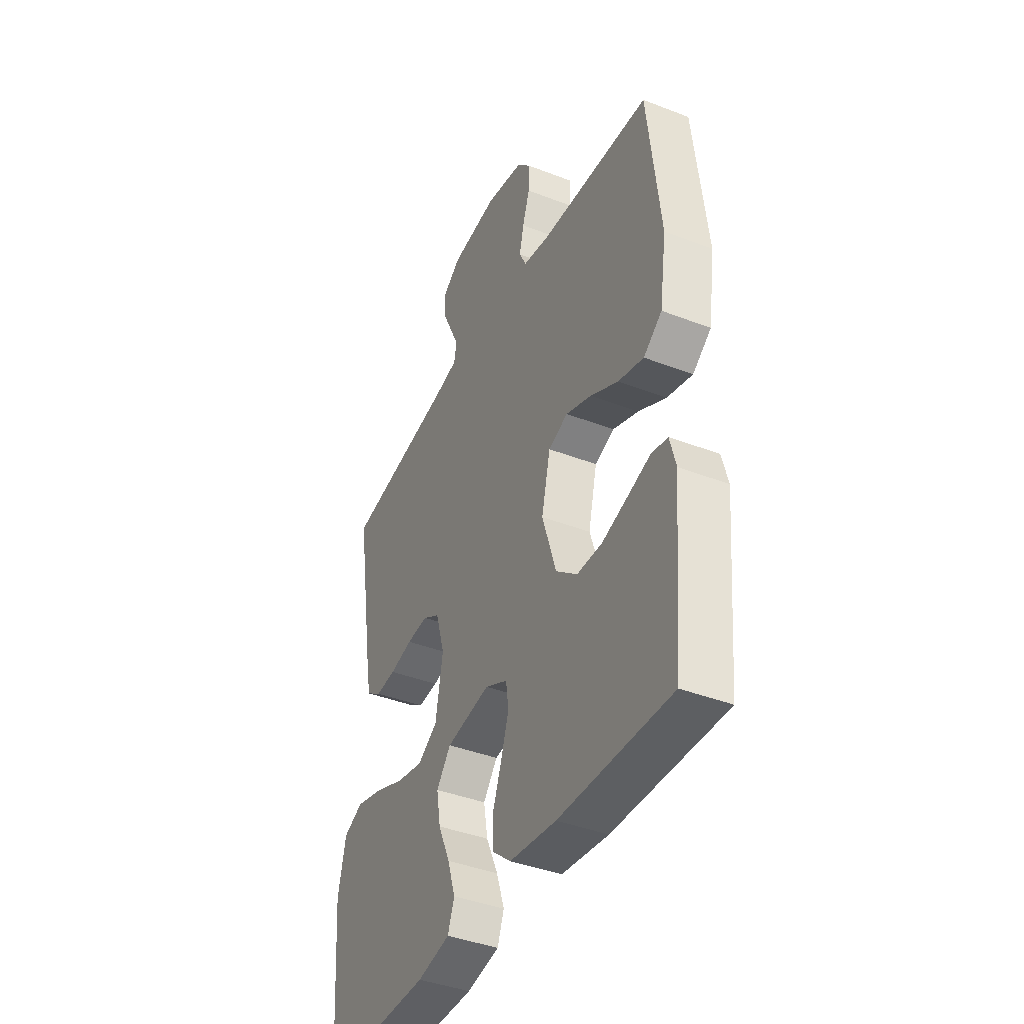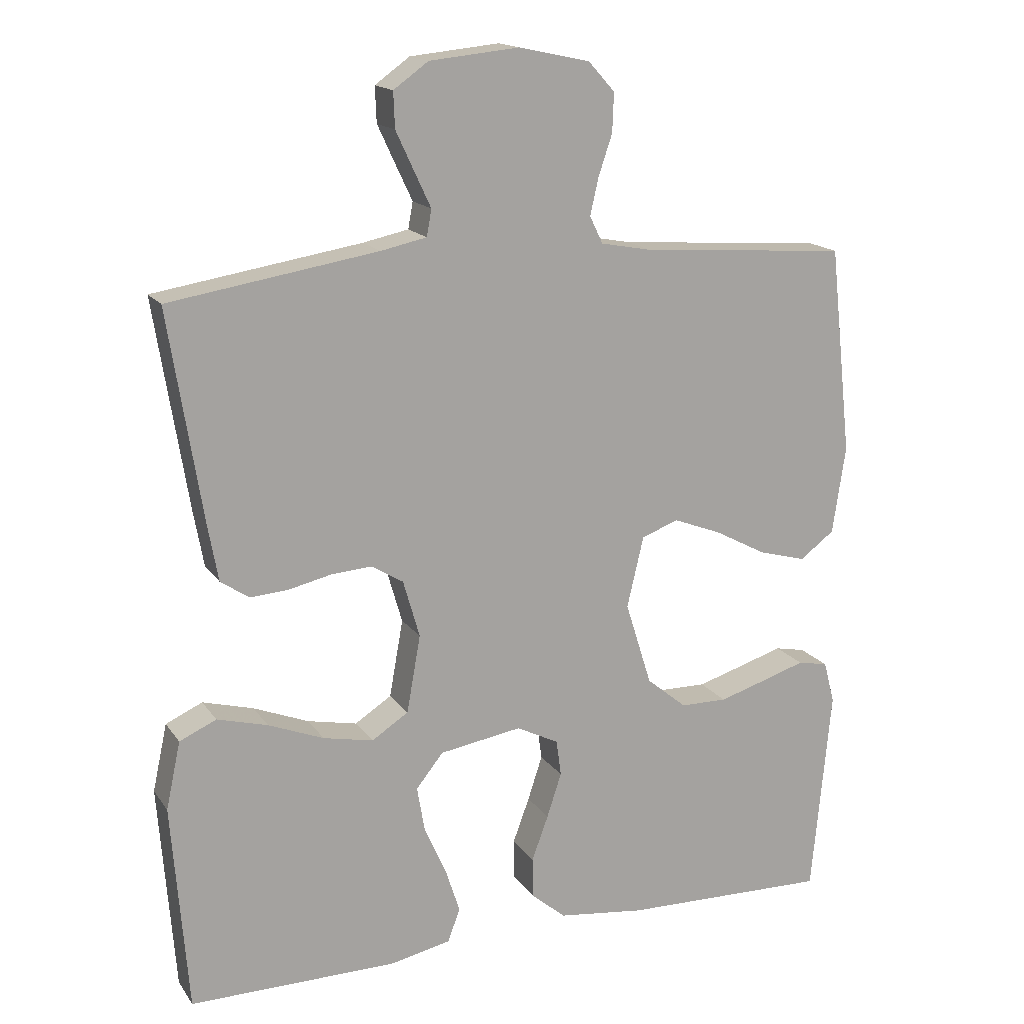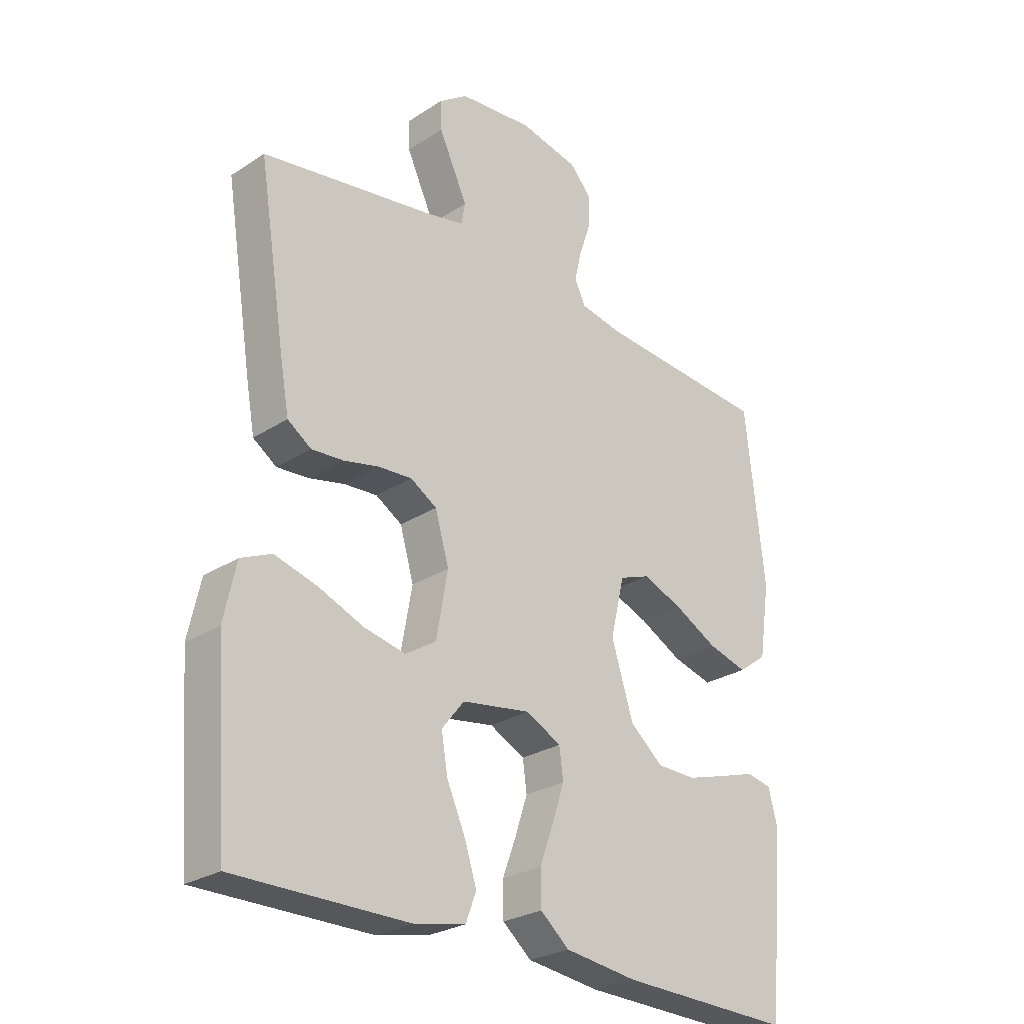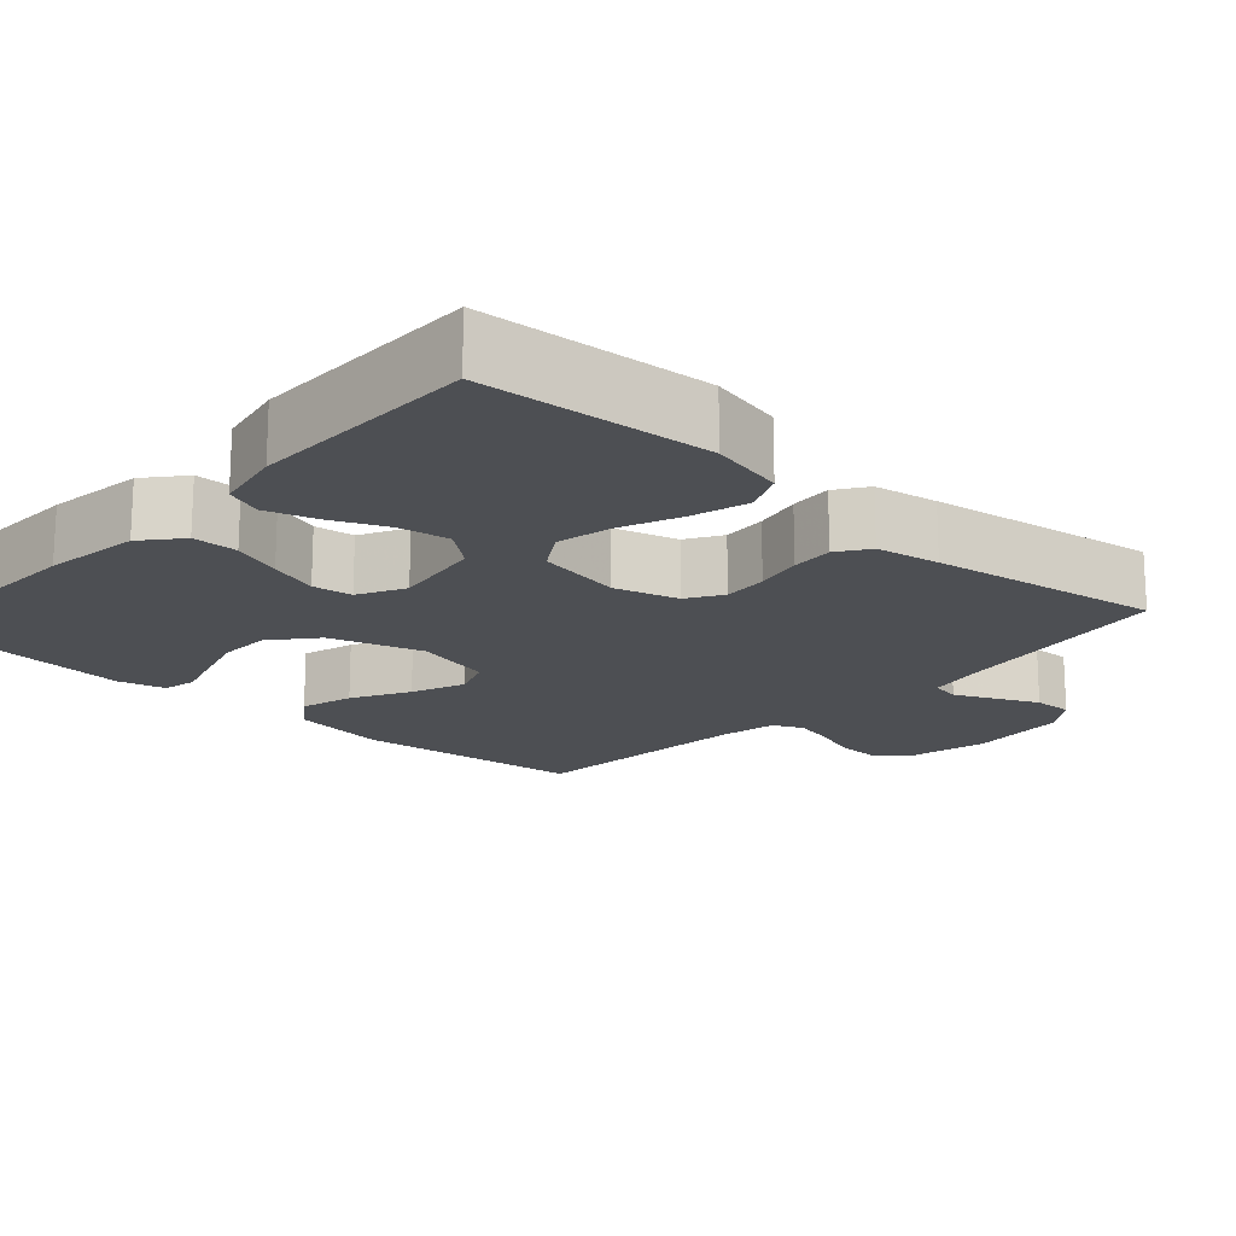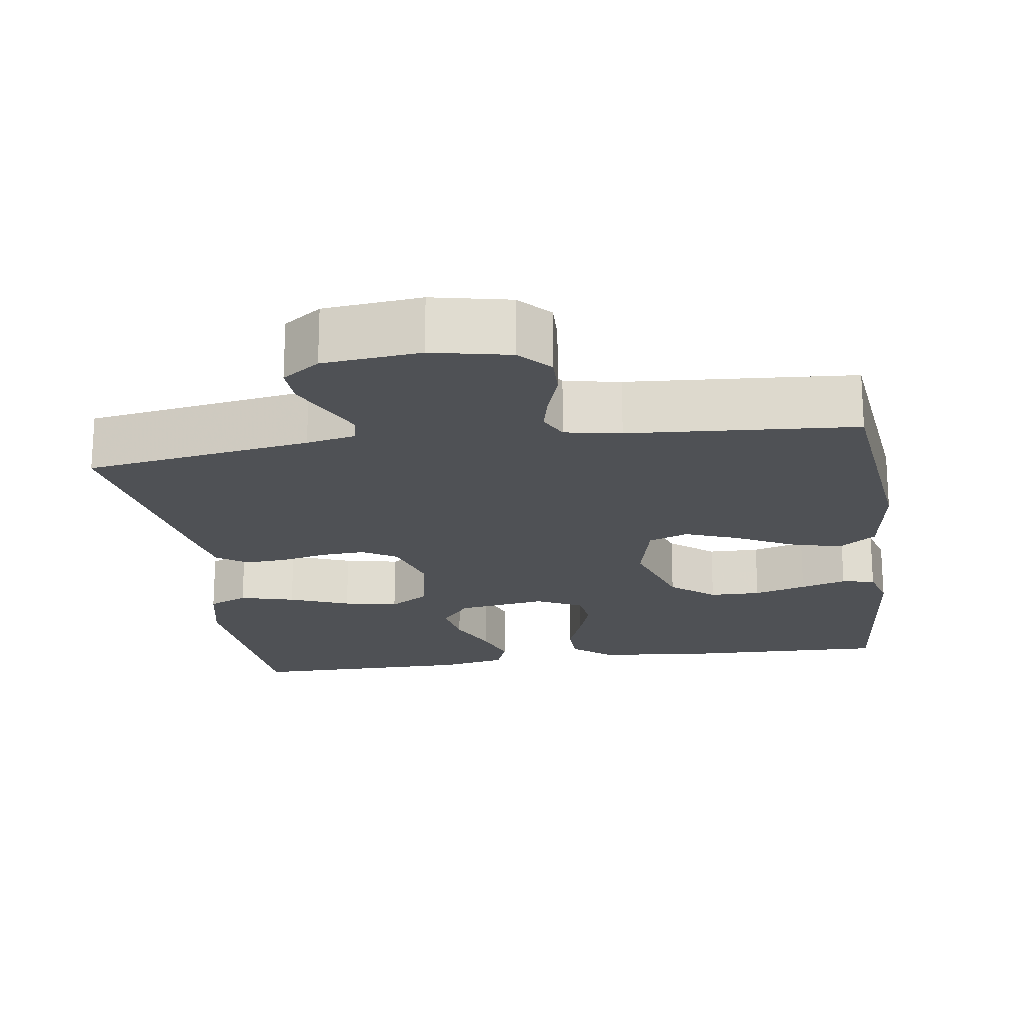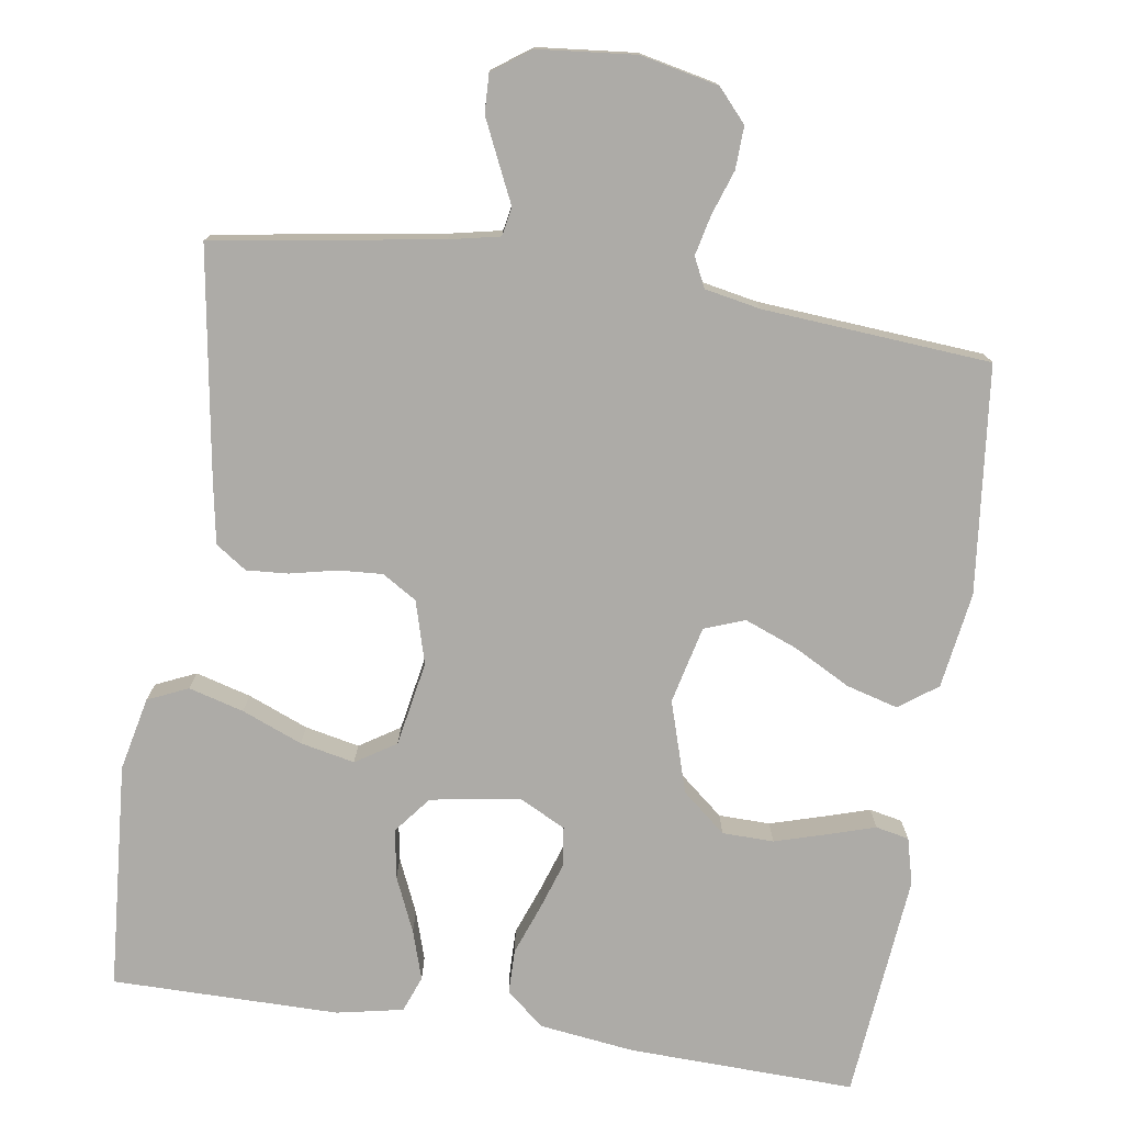
<metadata>
{"format":"obj","ext":"obj","renderer":"f3d","projection":"perspective","resolution":1024,"background":"white","views":[{"elev":-40.9,"azim":64.7,"up":"+Z"},{"elev":16.4,"azim":-23.3,"up":"+Z"},{"elev":-26.8,"azim":-44.9,"up":"+Z"},{"elev":-17.7,"azim":-132.6,"up":"+Y"},{"elev":-19.6,"azim":8.4,"up":"+Y"},{"elev":-76.4,"azim":-8.8,"up":"+Y"}]}
</metadata>
<code>
v -0.5 0.07 -0.5
v -0.523 0.07 -0.2
v -0.502 0.07 -0.103
v -0.449 0.07 -0.079
v -0.376 0.07 -0.099
v -0.296 0.07 -0.131
v -0.224 0.07 -0.146
v -0.171 0.07 -0.112
v -0.151 0.07 0
v -0.175 0.07 0.083
v -0.221 0.07 0.111
v -0.279 0.07 0.107
v -0.341 0.07 0.093
v -0.396 0.07 0.089
v -0.437 0.07 0.117
v -0.452 0.07 0.2
v -0.5 0.07 0.5
v -0.2 0.07 0.548
v -0.134 0.07 0.562
v -0.127 0.07 0.6
v -0.151 0.07 0.651
v -0.177 0.07 0.707
v -0.179 0.07 0.758
v -0.129 0.07 0.794
v 0 0.07 0.807
v 0.103 0.07 0.785
v 0.141 0.07 0.743
v 0.139 0.07 0.687
v 0.119 0.07 0.628
v 0.107 0.07 0.575
v 0.126 0.07 0.536
v 0.2 0.07 0.522
v 0.5 0.07 0.5
v 0.533 0.07 0.2
v 0.514 0.07 0.073
v 0.464 0.07 0.036
v 0.395 0.07 0.055
v 0.32 0.07 0.095
v 0.25 0.07 0.122
v 0.197 0.07 0.102
v 0.173 0.07 0
v 0.211 0.07 -0.121
v 0.269 0.07 -0.169
v 0.337 0.07 -0.17
v 0.407 0.07 -0.149
v 0.468 0.07 -0.13
v 0.512 0.07 -0.139
v 0.528 0.07 -0.2
v 0.5 0.07 -0.5
v 0.2 0.07 -0.492
v 0.074 0.07 -0.476
v 0.024 0.07 -0.434
v 0.023 0.07 -0.375
v 0.047 0.07 -0.31
v 0.068 0.07 -0.246
v 0.061 0.07 -0.194
v 0 0.07 -0.163
v -0.119 0.07 -0.182
v -0.158 0.07 -0.231
v -0.147 0.07 -0.296
v -0.115 0.07 -0.368
v -0.094 0.07 -0.433
v -0.112 0.07 -0.481
v -0.2 0.07 -0.499
v -0.5 0 -0.5
v -0.523 0 -0.2
v -0.502 0 -0.103
v -0.449 0 -0.079
v -0.376 0 -0.099
v -0.296 0 -0.131
v -0.224 0 -0.146
v -0.171 0 -0.112
v -0.151 0 0
v -0.175 0 0.083
v -0.221 0 0.111
v -0.279 0 0.107
v -0.341 0 0.093
v -0.396 0 0.089
v -0.437 0 0.117
v -0.452 0 0.2
v -0.5 0 0.5
v -0.2 0 0.548
v -0.134 0 0.562
v -0.127 0 0.6
v -0.151 0 0.651
v -0.177 0 0.707
v -0.179 0 0.758
v -0.129 0 0.794
v 0 0 0.807
v 0.103 0 0.785
v 0.141 0 0.743
v 0.139 0 0.687
v 0.119 0 0.628
v 0.107 0 0.575
v 0.126 0 0.536
v 0.2 0 0.522
v 0.5 0 0.5
v 0.533 0 0.2
v 0.514 0 0.073
v 0.464 0 0.036
v 0.395 0 0.055
v 0.32 0 0.095
v 0.25 0 0.122
v 0.197 0 0.102
v 0.173 0 0
v 0.211 0 -0.121
v 0.269 0 -0.169
v 0.337 0 -0.17
v 0.407 0 -0.149
v 0.468 0 -0.13
v 0.512 0 -0.139
v 0.528 0 -0.2
v 0.5 0 -0.5
v 0.2 0 -0.492
v 0.074 0 -0.476
v 0.024 0 -0.434
v 0.023 0 -0.375
v 0.047 0 -0.31
v 0.068 0 -0.246
v 0.061 0 -0.194
v 0 0 -0.163
v -0.119 0 -0.182
v -0.158 0 -0.231
v -0.147 0 -0.296
v -0.115 0 -0.368
v -0.094 0 -0.433
v -0.112 0 -0.481
v -0.2 0 -0.499
f 60 61 62 63
f 60 63 64 1
f 51 52 53 54
f 51 54 55
f 50 51 55
f 49 50 55 56
f 45 46 47 48
f 44 45 48 49
f 43 44 49 56
f 35 36 37 38
f 35 38 39
f 32 33 34 35
f 31 32 35 39
f 30 31 39 40
f 26 27 28 29
f 26 29 30
f 25 26 30
f 20 21 22 23
f 20 23 24 25
f 15 16 17 18
f 15 18 19
f 12 13 14 15
f 11 12 15 19
f 10 11 19
f 9 10 19 20
f 3 4 5 6
f 3 6 7
f 2 3 7
f 59 60 1 2
f 58 59 2 7
f 57 58 7 8
f 42 43 56 57
f 41 42 57 8
f 40 41 8 9
f 25 30 40
f 9 20 25 40
f 127 126 125 124
f 65 128 127 124
f 118 117 116 115
f 119 118 115
f 119 115 114
f 120 119 114 113
f 112 111 110 109
f 113 112 109 108
f 120 113 108 107
f 102 101 100 99
f 103 102 99
f 99 98 97 96
f 103 99 96 95
f 104 103 95 94
f 93 92 91 90
f 94 93 90
f 94 90 89
f 87 86 85 84
f 89 88 87 84
f 82 81 80 79
f 83 82 79
f 79 78 77 76
f 83 79 76 75
f 83 75 74
f 84 83 74 73
f 70 69 68 67
f 71 70 67
f 71 67 66
f 66 65 124 123
f 71 66 123 122
f 72 71 122 121
f 121 120 107 106
f 72 121 106 105
f 73 72 105 104
f 104 94 89
f 104 89 84 73
f 1 65 66 2
f 2 66 67 3
f 3 67 68 4
f 4 68 69 5
f 5 69 70 6
f 6 70 71 7
f 7 71 72 8
f 8 72 73 9
f 9 73 74 10
f 10 74 75 11
f 11 75 76 12
f 12 76 77 13
f 13 77 78 14
f 14 78 79 15
f 15 79 80 16
f 16 80 81 17
f 17 81 82 18
f 18 82 83 19
f 19 83 84 20
f 20 84 85 21
f 21 85 86 22
f 22 86 87 23
f 23 87 88 24
f 24 88 89 25
f 25 89 90 26
f 26 90 91 27
f 27 91 92 28
f 28 92 93 29
f 29 93 94 30
f 30 94 95 31
f 31 95 96 32
f 32 96 97 33
f 33 97 98 34
f 34 98 99 35
f 35 99 100 36
f 36 100 101 37
f 37 101 102 38
f 38 102 103 39
f 39 103 104 40
f 40 104 105 41
f 41 105 106 42
f 42 106 107 43
f 43 107 108 44
f 44 108 109 45
f 45 109 110 46
f 46 110 111 47
f 47 111 112 48
f 48 112 113 49
f 49 113 114 50
f 50 114 115 51
f 51 115 116 52
f 52 116 117 53
f 53 117 118 54
f 54 118 119 55
f 55 119 120 56
f 56 120 121 57
f 57 121 122 58
f 58 122 123 59
f 59 123 124 60
f 60 124 125 61
f 61 125 126 62
f 62 126 127 63
f 63 127 128 64
f 64 128 65 1

</code>
